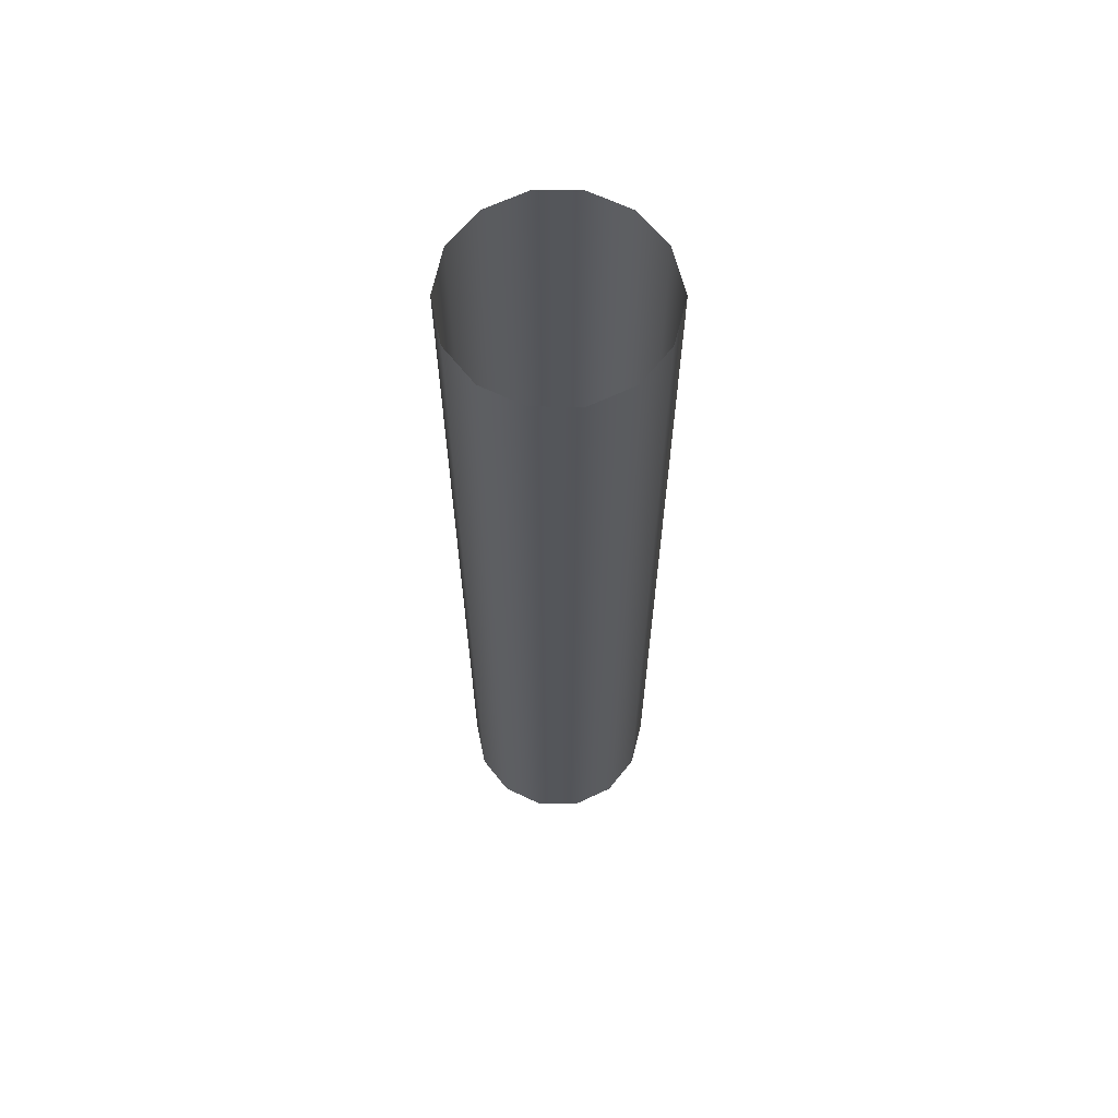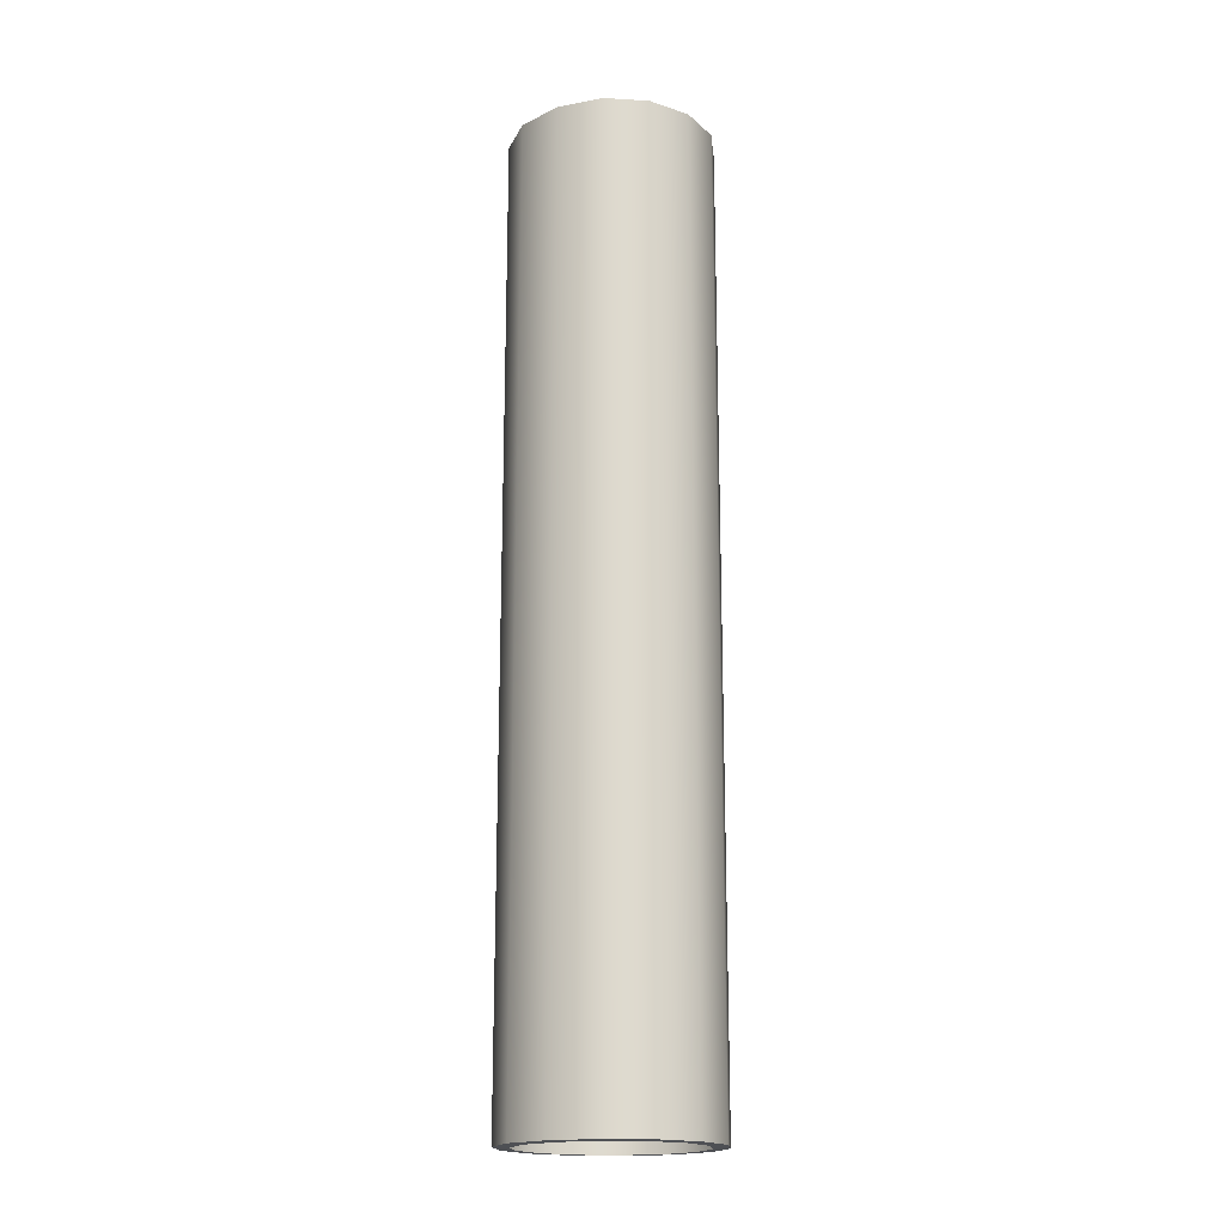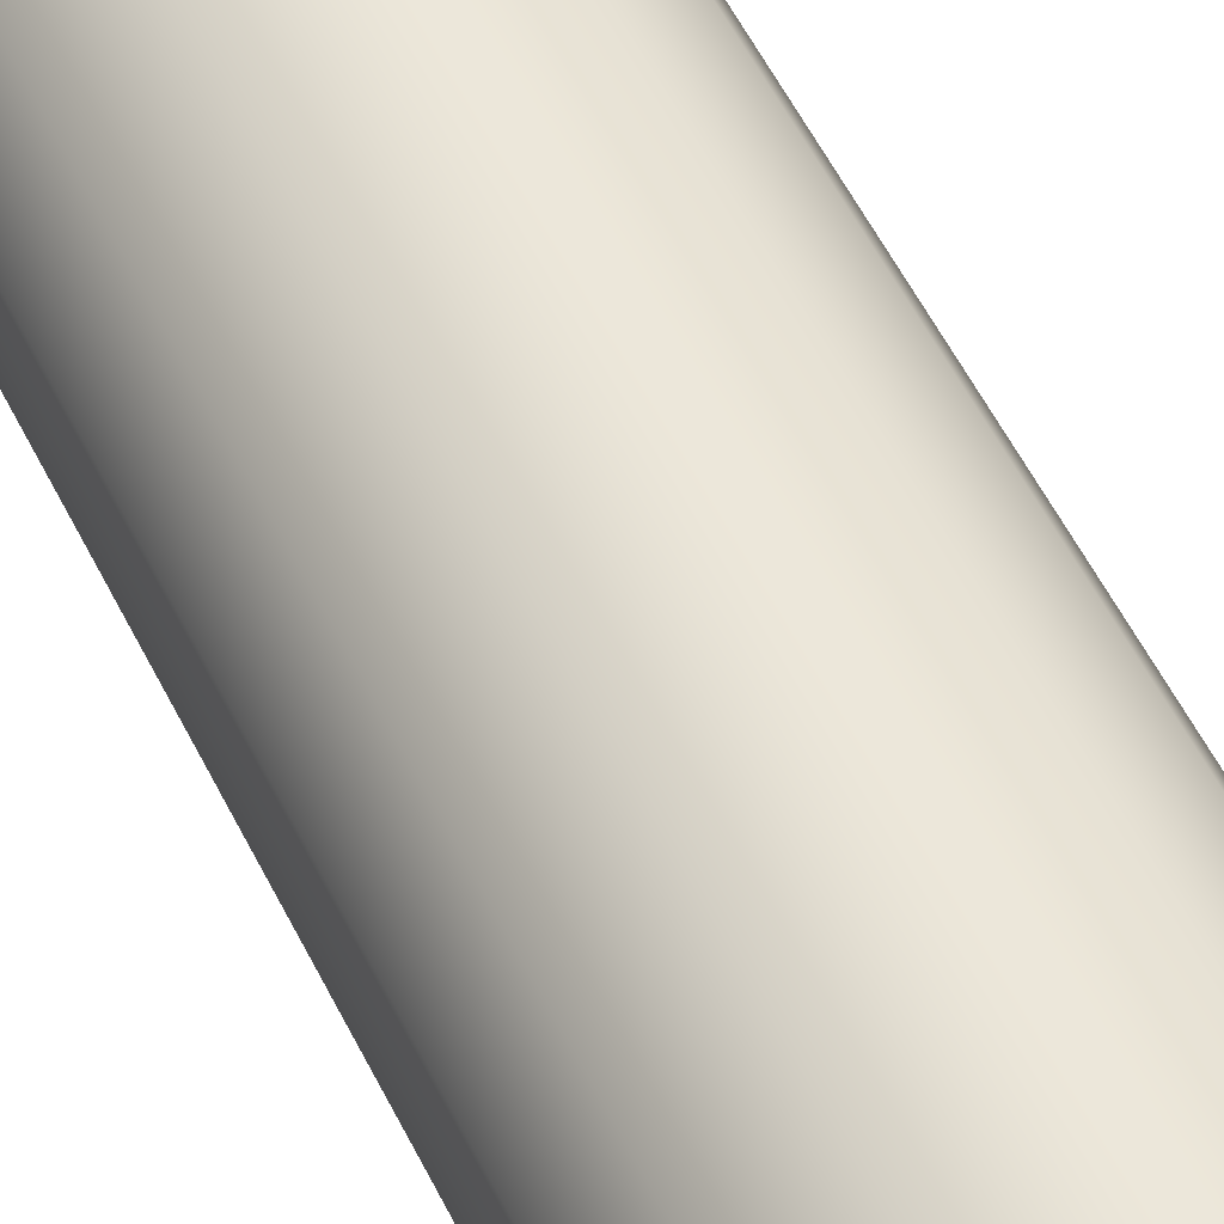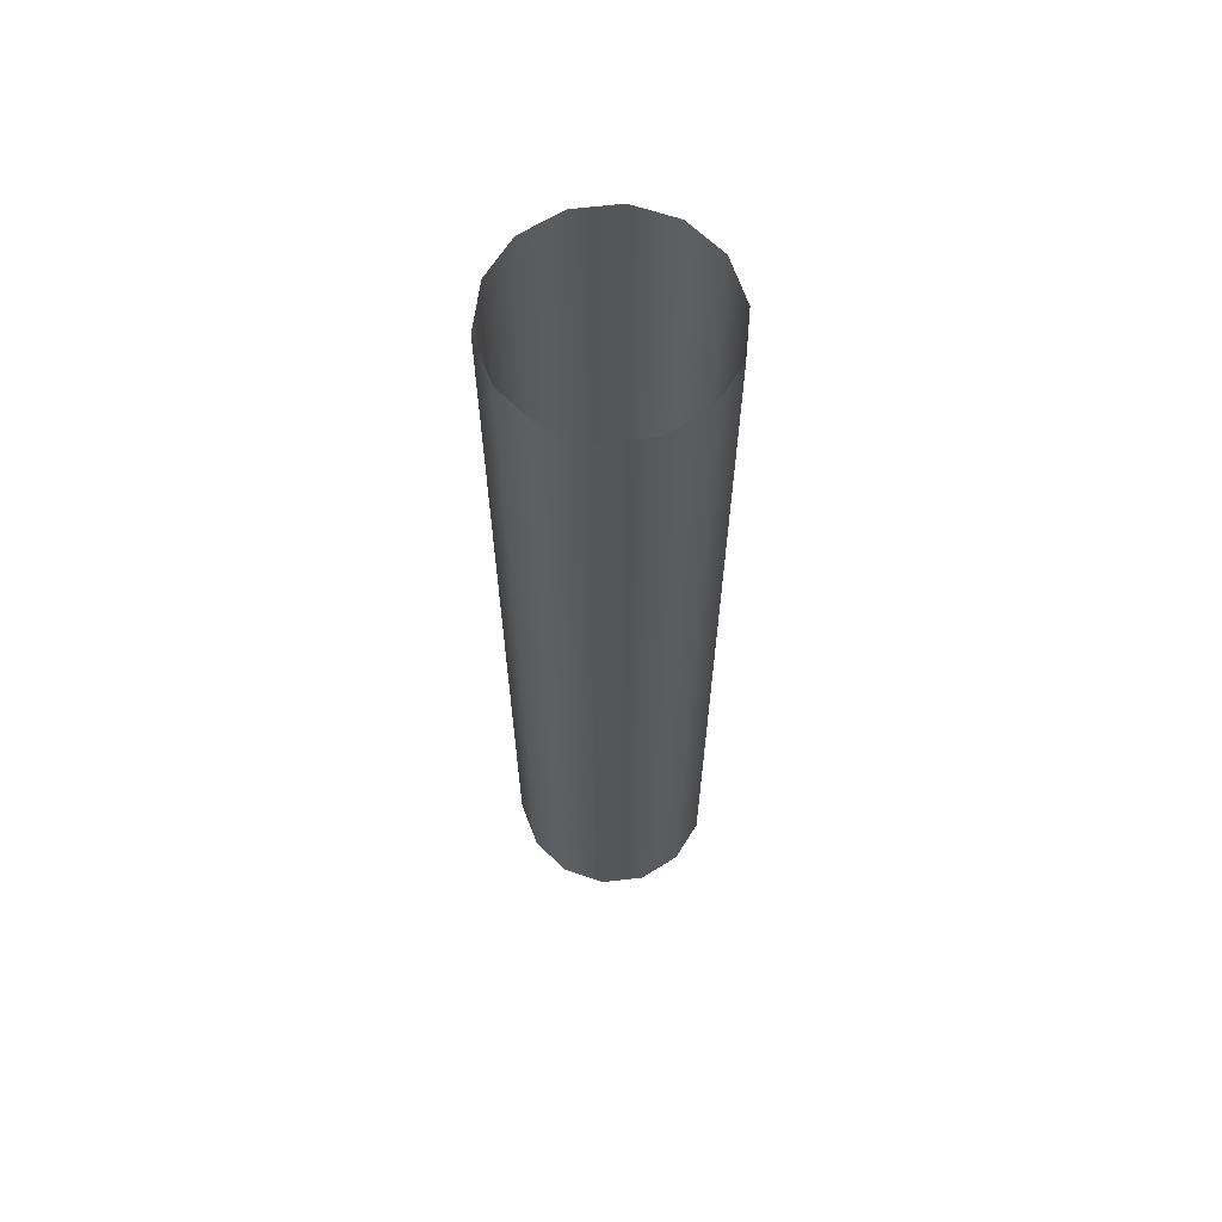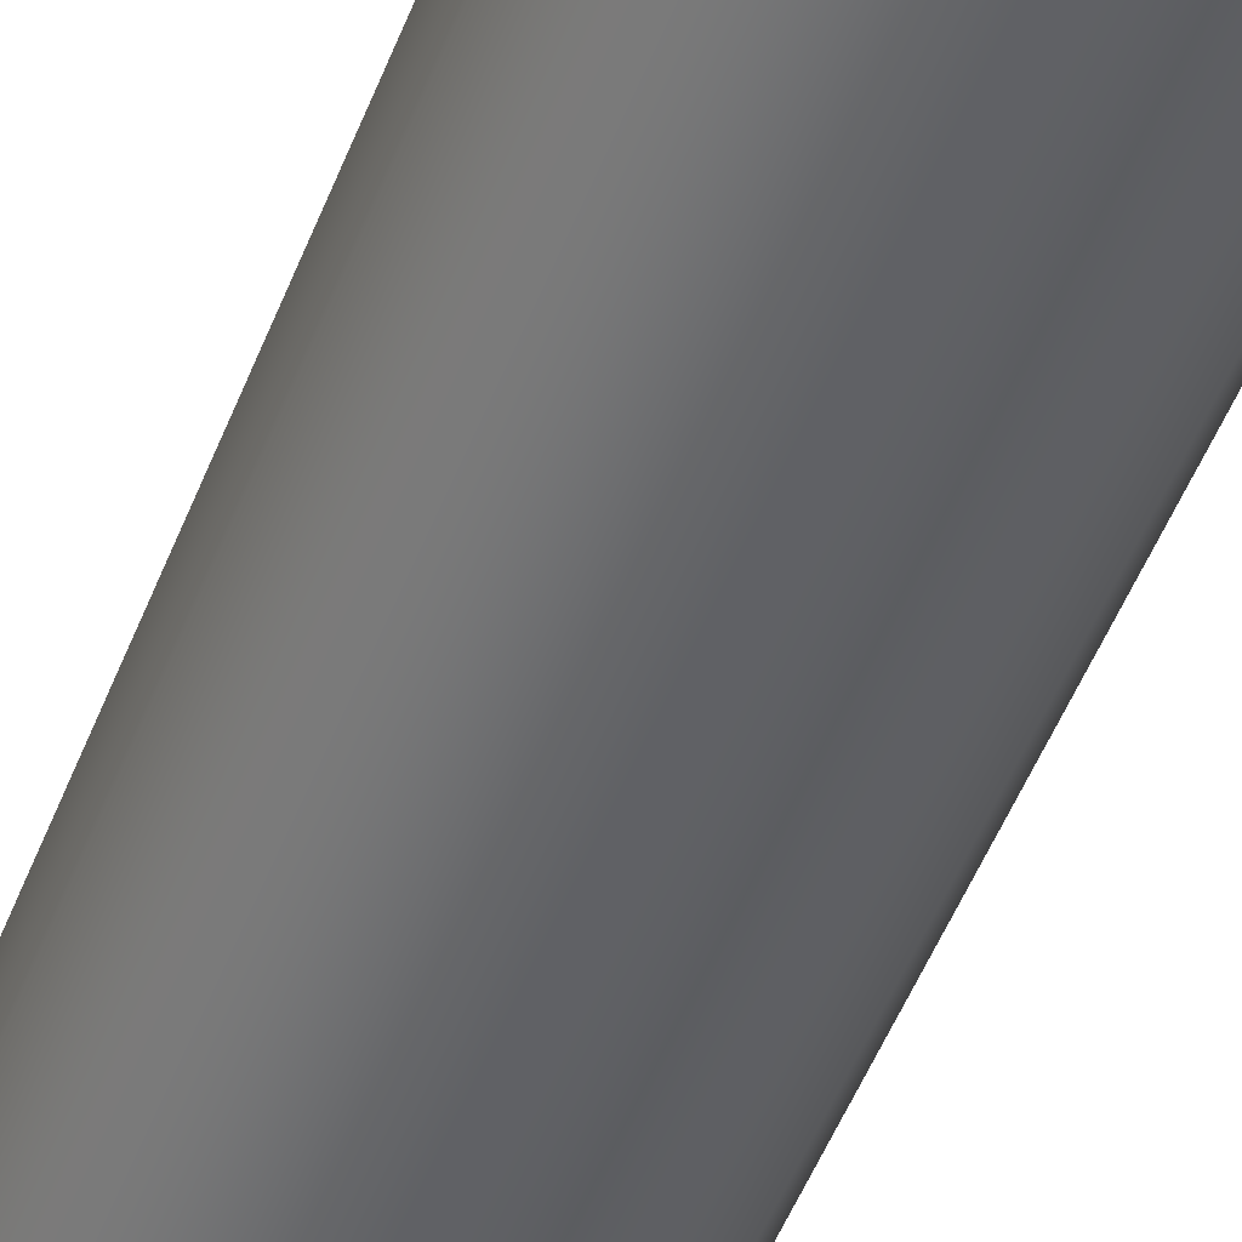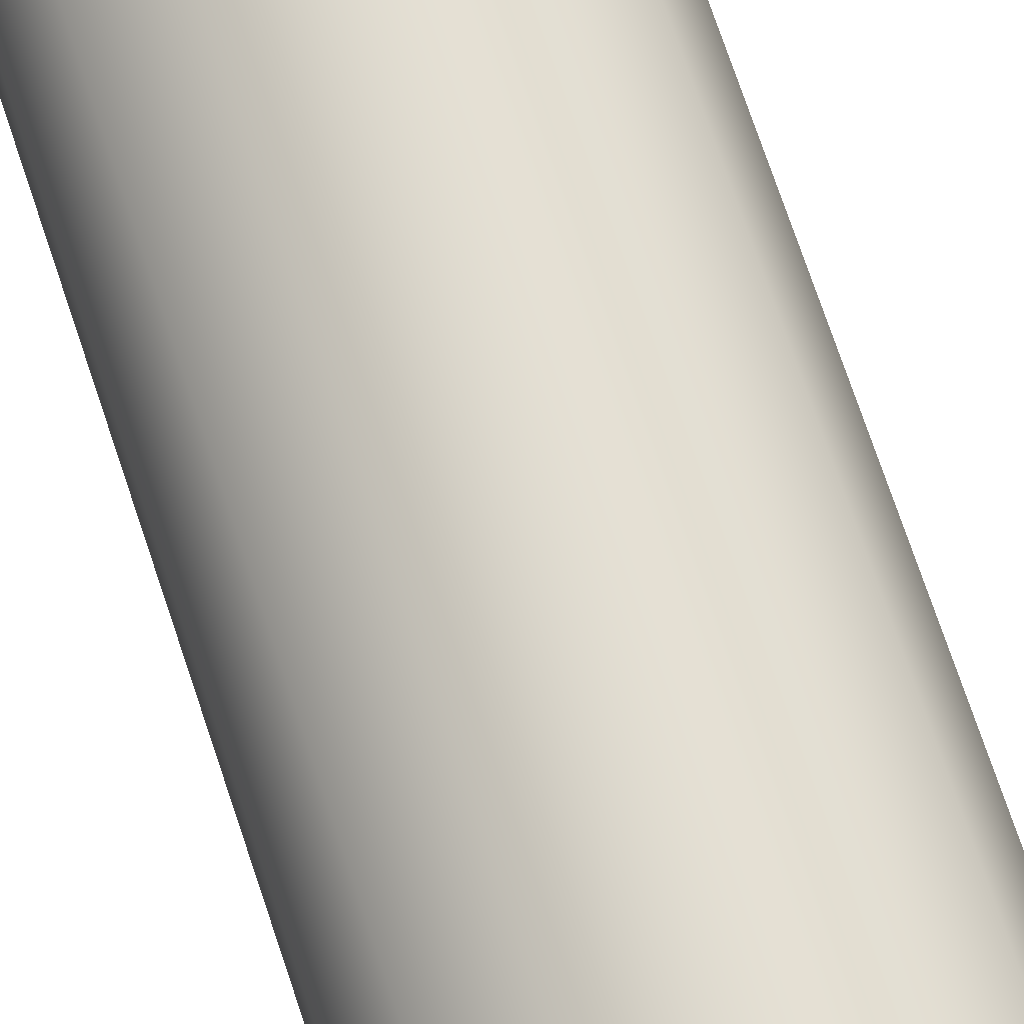
<metadata>
{"format":"obj","ext":"obj","renderer":"f3d","projection":"perspective","resolution":1024,"background":"white","views":[{"elev":64.5,"azim":90.1,"up":"+Y"},{"elev":-18.3,"azim":31.8,"up":"+Y"},{"elev":50.7,"azim":155.3,"up":"+Z"},{"elev":64.2,"azim":-96.7,"up":"+Y"},{"elev":-48.8,"azim":159.6,"up":"+Z"},{"elev":69.2,"azim":161.9,"up":"+Z"}]}
</metadata>
<code>
g spring_18
v 6.454e-08 -0.0402 0.004227
v -0.001941 -0.0402 0.003821
v -0.001941 -8.163e-06 0.003821
v 6.279e-08 -8.202e-06 0.004227
v -0.003399 -8.163e-06 0.002658
v -0.003399 -0.0402 0.002658
v -0.004208 -8.163e-06 0.0009779
v -0.004208 -0.0402 0.0009779
v -0.004208 -8.163e-06 -0.0008872
v -0.004208 -0.0402 -0.0008872
v -0.003399 -8.163e-06 -0.002568
v -0.003399 -0.0402 -0.002568
v -0.001941 -8.163e-06 -0.003731
v -0.001941 -0.0402 -0.003731
v 7.709e-08 -8.163e-06 -0.004227
v 8.362e-08 -0.0402 -0.004227
v 0.001941 -0.0402 0.003821
v 0.001941 -8.202e-06 0.003821
v 0.003399 -0.0402 0.002658
v 0.003399 -8.202e-06 0.002658
v 0.004208 -0.0402 0.0009779
v 0.004208 -8.202e-06 0.0009779
v 0.004208 -0.0402 -0.0008872
v 0.004208 -8.202e-06 -0.0008872
v 0.003399 -0.0402 -0.002568
v 0.003399 -8.202e-06 -0.002568
v 0.001941 -0.0402 -0.003731
v 0.001941 -8.202e-06 -0.003731
v 8.362e-08 -0.0402 -0.004227
v 7.709e-08 -8.163e-06 -0.004227
v 0.003578 -0.04022 0.0008373
v 0.004208 -0.0402 0.0009779
v 0.004208 -0.0402 -0.0008872
v 0.003578 -0.04022 -0.0007485
v 0.003399 -0.0402 -0.002568
v 0.00289 -0.04022 -0.002177
v 0.00165 -0.04022 -0.003166
v 0.001941 -0.0402 -0.003731
v 8.362e-08 -0.04022 -0.003588
v 8.362e-08 -0.0402 -0.004227
v -0.001941 -0.0402 -0.003731
v -0.00165 -0.04022 -0.003166
v -0.00289 -0.04022 -0.002177
v -0.003399 -0.0402 -0.002568
v -0.003578 -0.04022 -0.0007485
v -0.004208 -0.0402 -0.0008872
v -0.004208 -0.0402 0.0009779
v -0.003578 -0.04022 0.0008373
v -0.003399 -0.0402 0.002658
v -0.00289 -0.04022 0.002266
v -0.00165 -0.04022 0.003255
v -0.001941 -0.0402 0.003821
v 8.362e-08 -0.04022 0.0036
v 6.454e-08 -0.0402 0.004227
v 0.001941 -0.0402 0.003821
v 0.00165 -0.04022 0.003255
v 0.00289 -0.04022 0.002266
v 0.003399 -0.0402 0.002658
g spring_18_0
f 3 2 1
f 4 3 1
f 3 5 2
f 5 6 2
f 5 7 6
f 7 8 6
f 7 9 8
f 9 10 8
f 9 11 10
f 11 12 10
f 11 13 12
f 13 14 12
f 13 15 14
f 15 16 14
f 4 1 17
f 18 4 17
f 18 17 19
f 20 18 19
f 20 19 21
f 22 20 21
f 22 21 23
f 24 22 23
f 24 23 25
f 26 24 25
f 26 25 27
f 28 26 27
f 28 27 29
f 30 28 29
f 33 32 31
f 34 33 31
f 35 33 34
f 36 35 34
f 35 36 37
f 38 35 37
f 38 37 39
f 40 38 39
f 41 40 39
f 42 41 39
f 41 42 43
f 44 41 43
f 44 43 45
f 46 44 45
f 47 46 45
f 48 47 45
f 49 47 48
f 50 49 48
f 49 50 51
f 52 49 51
f 52 51 53
f 54 52 53
f 55 54 53
f 56 55 53
f 55 56 57
f 58 55 57
f 58 57 31
f 32 58 31

</code>
